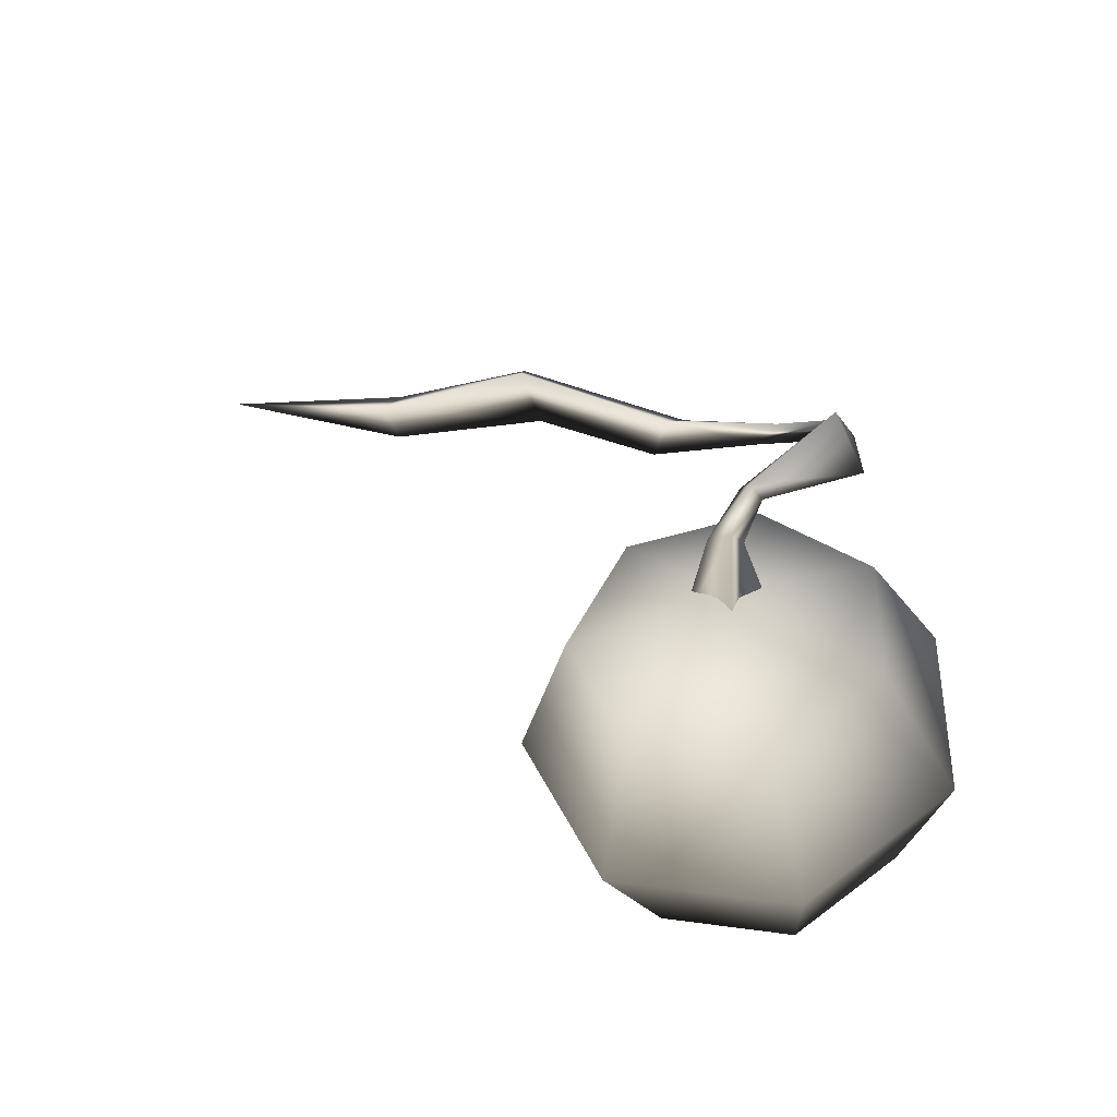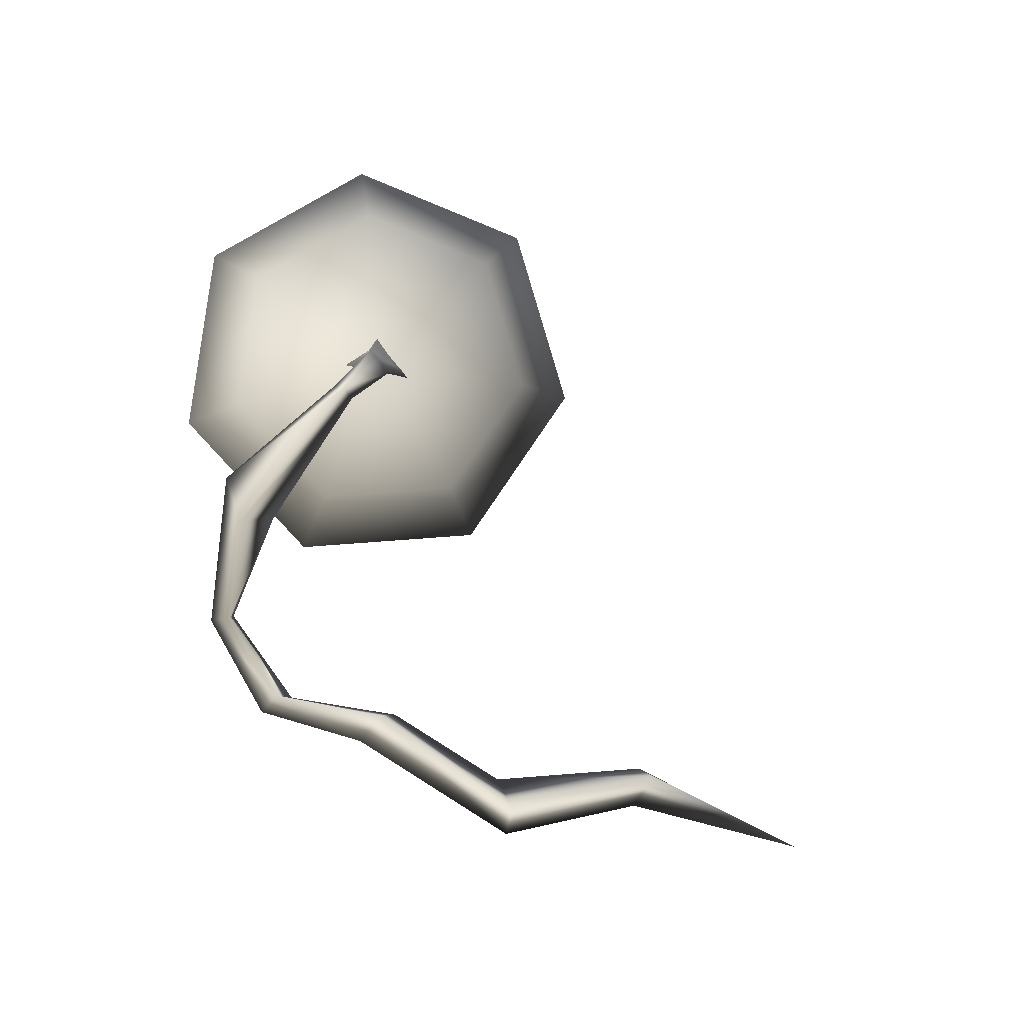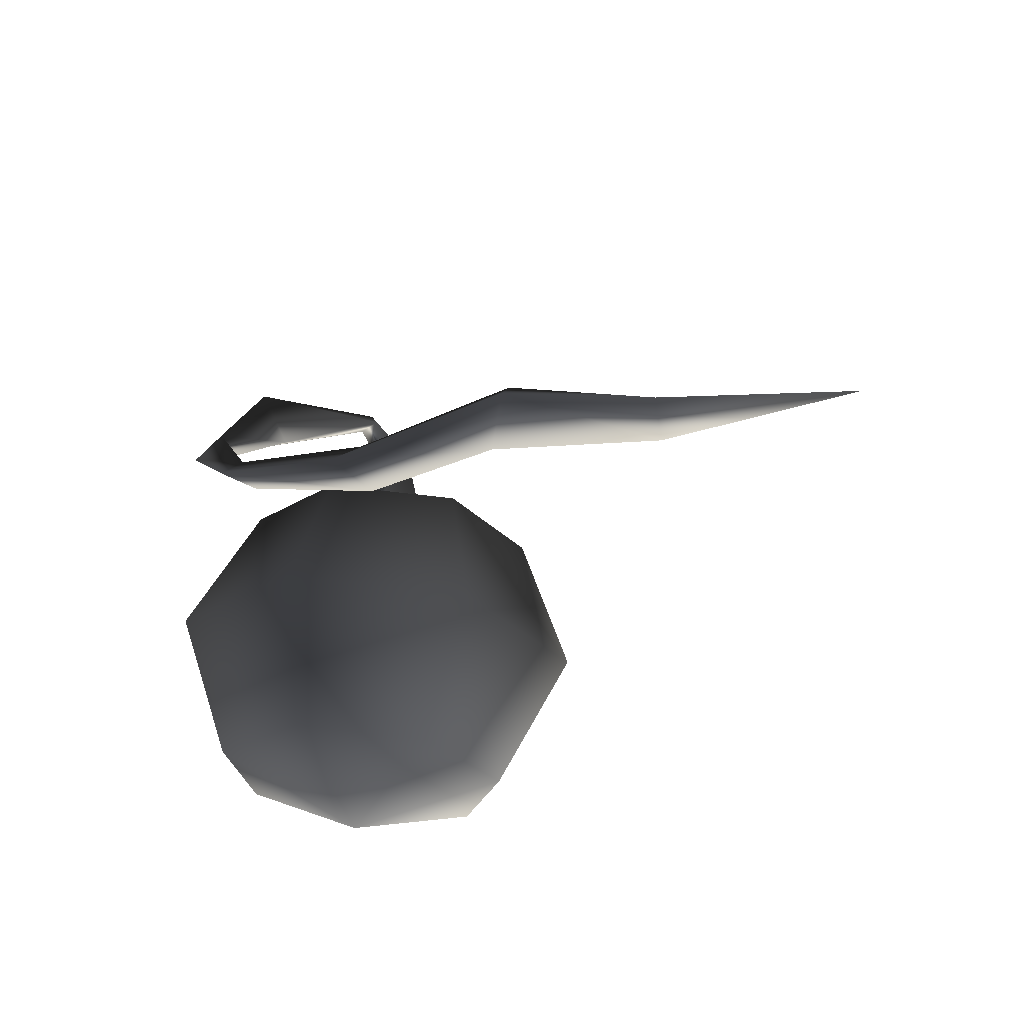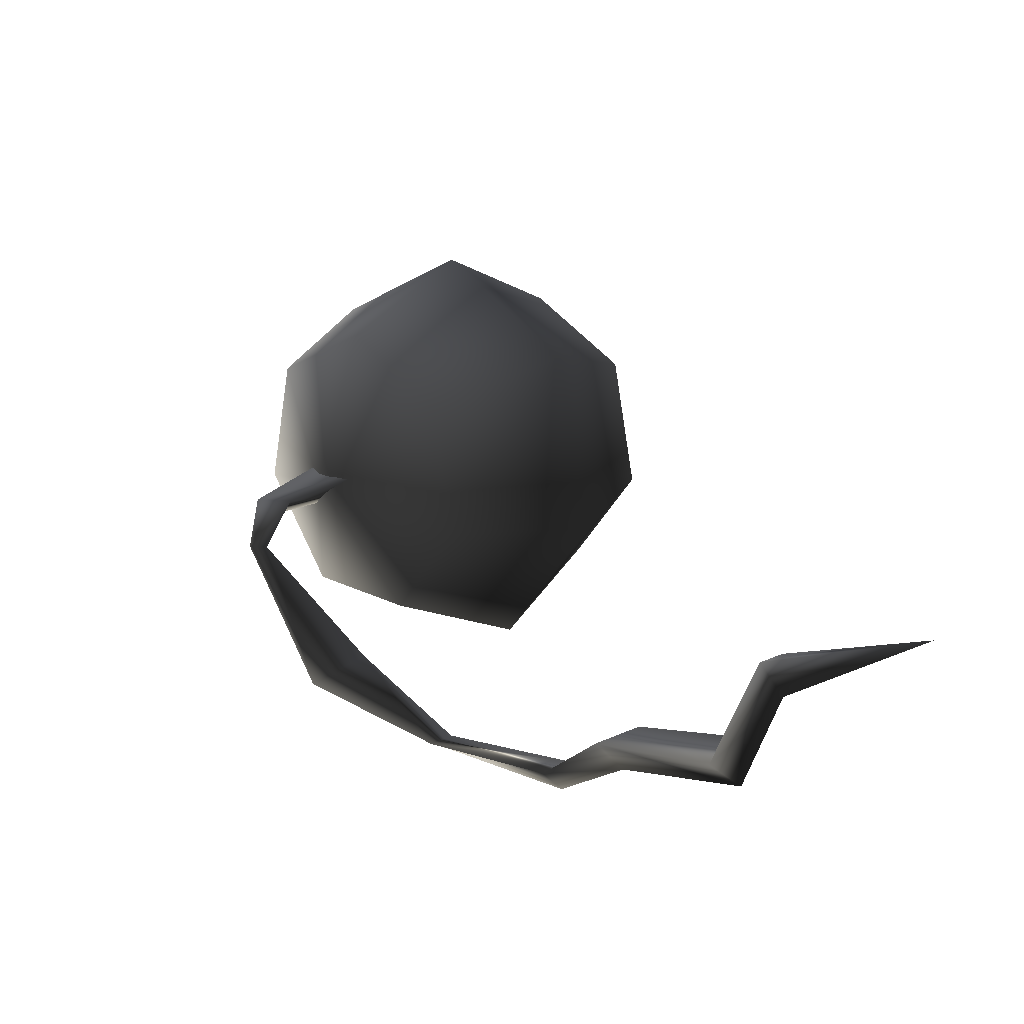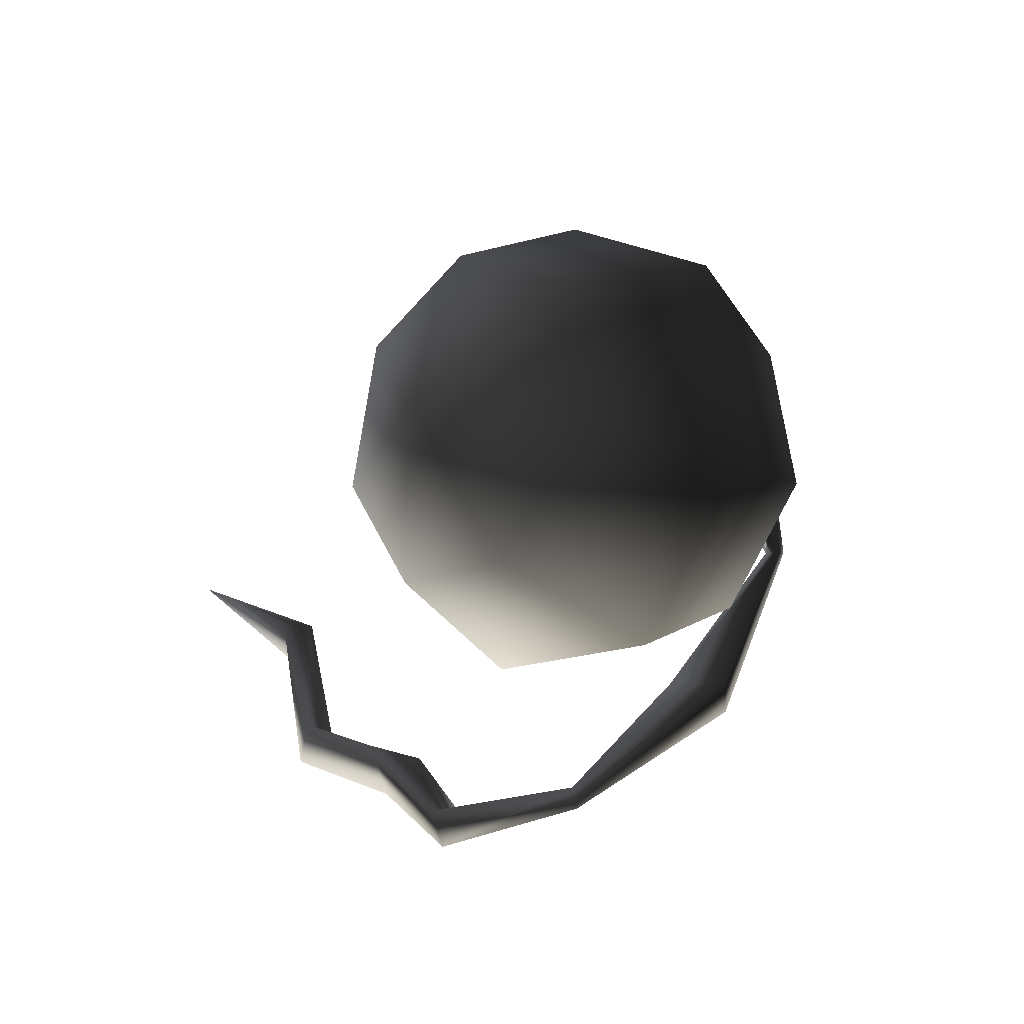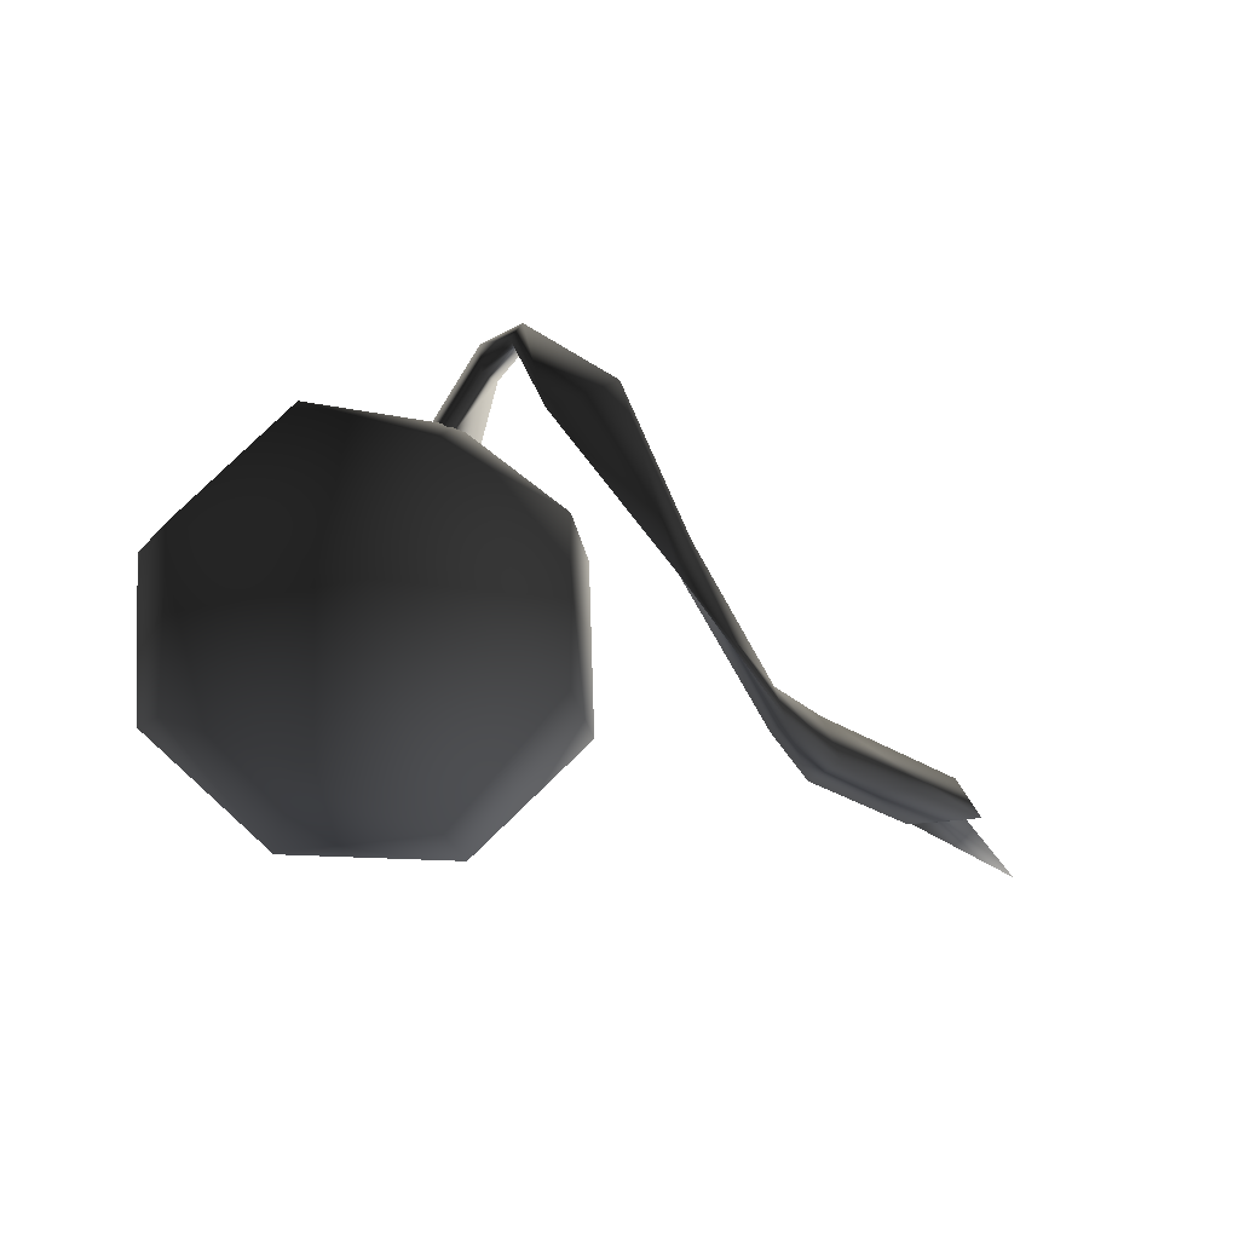
<metadata>
{"format":"obj","ext":"obj","renderer":"f3d","projection":"perspective","resolution":1024,"background":"white","views":[{"elev":66.3,"azim":19.5,"up":"+Y"},{"elev":70.7,"azim":-152.3,"up":"+Y"},{"elev":-47.9,"azim":-151.8,"up":"+Y"},{"elev":-5.2,"azim":-117.4,"up":"+Z"},{"elev":8.9,"azim":65.6,"up":"+Z"},{"elev":-12.5,"azim":129.1,"up":"+Y"}]}
</metadata>
<code>
v 0.5747 0.1022 -0.08602
v 0.6082 0.5329 -0.3611
v 0.1741 -0.03904 -0.2088
v 0.04176 0.3333 -0.5348
v -0.1947 -0.06673 0.03343
v -0.4798 0.2941 -0.1922
v -0.254 0.03994 0.4584
v 0.3449 0.9716 -0.3363
v -0.05563 0.8304 -0.4592
v -0.4244 0.8027 -0.2169
v -0.5637 0.445 0.4087
v -0.254 0.03994 0.4584
v 0.04082 0.2006 0.746
v -0.1467 0.6722 0.8155
v 0.4678 0.2944 0.6797
v 0.4571 0.8048 0.7217
v 0.7054 0.2505 0.3094
v 0.7931 0.7428 0.1981
v 0.5747 0.1022 -0.08602
v 0.6082 0.5329 -0.3611
v -0.4837 0.9094 0.208
v -0.1889 1.07 0.4957
v -0.4837 0.9094 0.208
v 0.2381 1.164 0.4294
v 0.4756 1.12 0.0591
v 0.3449 0.9716 -0.3363
v 0.2639 -0.06838 0.3278
v 0.2639 -0.06838 0.3278
v -0.06101 1.161 -0.02616
v -0.06101 1.161 -0.02616
v -0.06101 1.161 -0.02616
v 0.2639 -0.06838 0.3278
v 0.2639 -0.06838 0.3278
v -0.254 0.03994 0.4584
v -0.06101 1.161 -0.02616
v -0.4837 0.9094 0.208
v 0.1159 0.9778 -0.04809
v -0.04198 1.29 -0.1365
v -0.1473 1.298 -0.1051
v -0.1642 0.941 0.03816
v -0.07792 1.394 -0.09838
v 0.02994 0.995 0.1277
v -0.04198 1.29 -0.1365
v 0.1159 0.9778 -0.04809
v -0.1015 1.367 -0.2669
v -0.02796 1.364 -0.2552
v 0.03617 0.934 -0.6404
v 0.2251 1.028 -0.6114
v 0.08257 1.114 -0.7427
v -0.07423 1.42 -0.2635
v 0.2251 1.028 -0.6114
v -0.02796 1.364 -0.2552
v 0.07877 0.5608 -0.9318
v 0.1452 0.5451 -0.9806
v 0.1452 0.5451 -0.9806
v 0.06537 0.6491 -0.962
v 0.06537 0.6491 -0.962
v -0.1027 0.1906 -1.131
v -0.1713 0.1796 -1.03
v -0.1352 0.2879 -1.07
v -0.1027 0.1906 -1.131
v -0.5307 0.1098 -0.8954
v -0.4682 0.1403 -1.049
v -0.9768 0.03893 -0.9211
v -1.101 0.05466 -1.09
v -1.086 0.172 -1.017
v -0.5123 0.2772 -0.9544
v -1.101 0.05466 -1.09
v -0.4682 0.1403 -1.049
v -1.475 0.1398 -0.7933
v -1.489 0.2376 -0.6849
v -2.066 0.006319 -0.6274
v -1.428 0.1078 -0.6546
v -2.066 0.006319 -0.6274
v -1.475 0.1398 -0.7933
g base_1215_137
f 1 3 2
f 2 3 4
f 3 5 4
f 4 5 6
f 5 7 6
f 2 4 8
f 8 4 9
f 4 6 9
f 9 6 10
f 6 11 10
f 6 12 11
f 12 13 11
f 11 13 14
f 13 15 14
f 14 15 16
f 15 17 16
f 16 17 18
f 17 19 18
f 18 19 20
f 10 11 21
f 11 14 21
f 14 16 22
f 23 14 22
f 22 16 24
f 16 18 24
f 24 18 25
f 18 20 25
f 25 20 26
f 15 13 27
f 17 15 27
f 19 17 28
f 23 22 29
f 22 24 30
f 24 25 30
f 25 26 31
f 3 1 32
f 5 3 32
f 7 5 32
f 13 34 33
f 8 9 35
f 9 10 35
f 10 36 35
f 37 39 38
f 37 40 39
f 40 41 39
f 40 42 41
f 42 43 41
f 42 44 43
f 38 39 45
f 38 45 46
f 46 45 47
f 46 47 48
f 45 49 47
f 45 50 49
f 39 50 45
f 39 41 50
f 50 51 49
f 50 52 51
f 41 52 50
f 41 43 52
f 48 47 53
f 48 53 54
f 49 51 55
f 49 55 56
f 47 57 53
f 47 49 57
f 58 54 53
f 58 53 59
f 59 53 57
f 60 56 55
f 59 57 60
f 60 55 61
f 58 59 62
f 58 62 63
f 63 62 64
f 63 64 65
f 62 66 64
f 62 67 66
f 59 67 62
f 59 60 67
f 67 68 66
f 67 69 68
f 60 69 67
f 60 61 69
f 66 68 70
f 66 70 71
f 64 66 71
f 71 70 72
f 64 71 73
f 65 64 73
f 73 71 74
f 75 73 74
f 65 73 75

</code>
